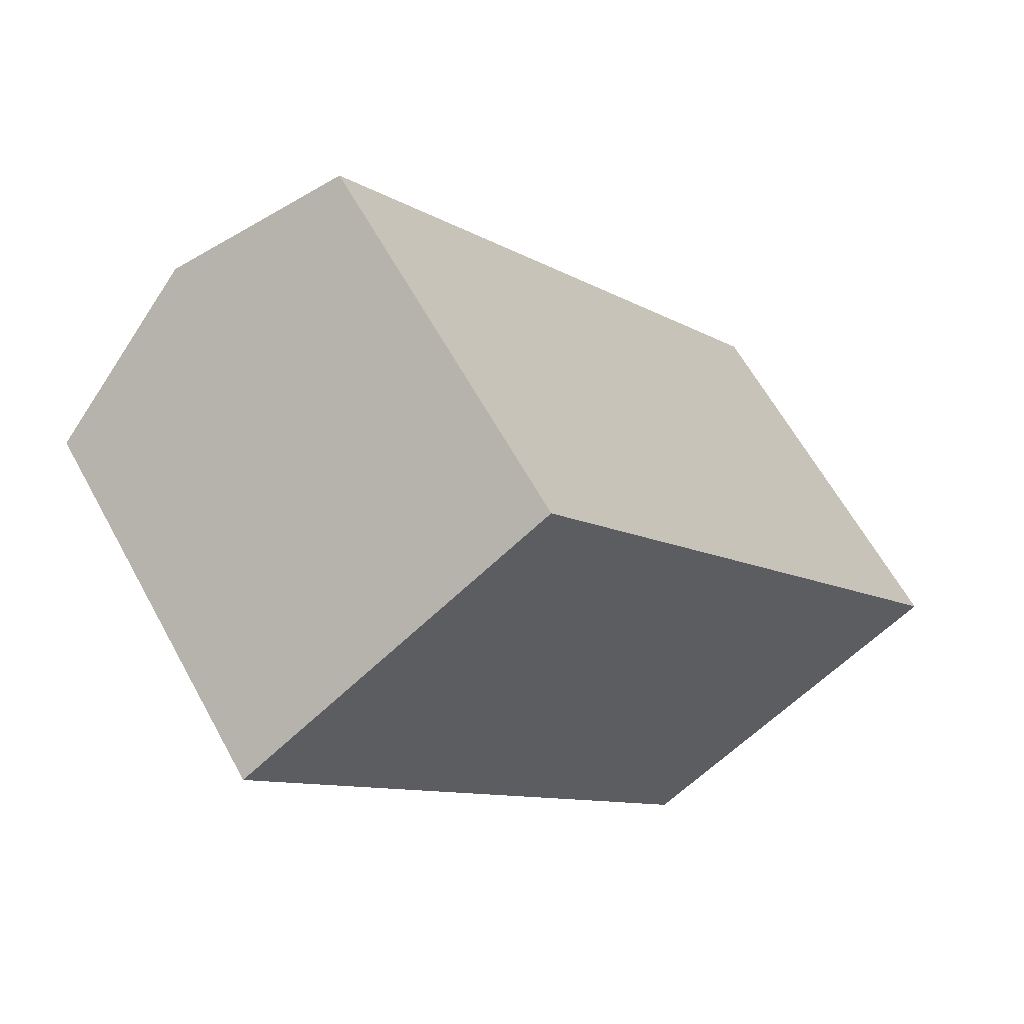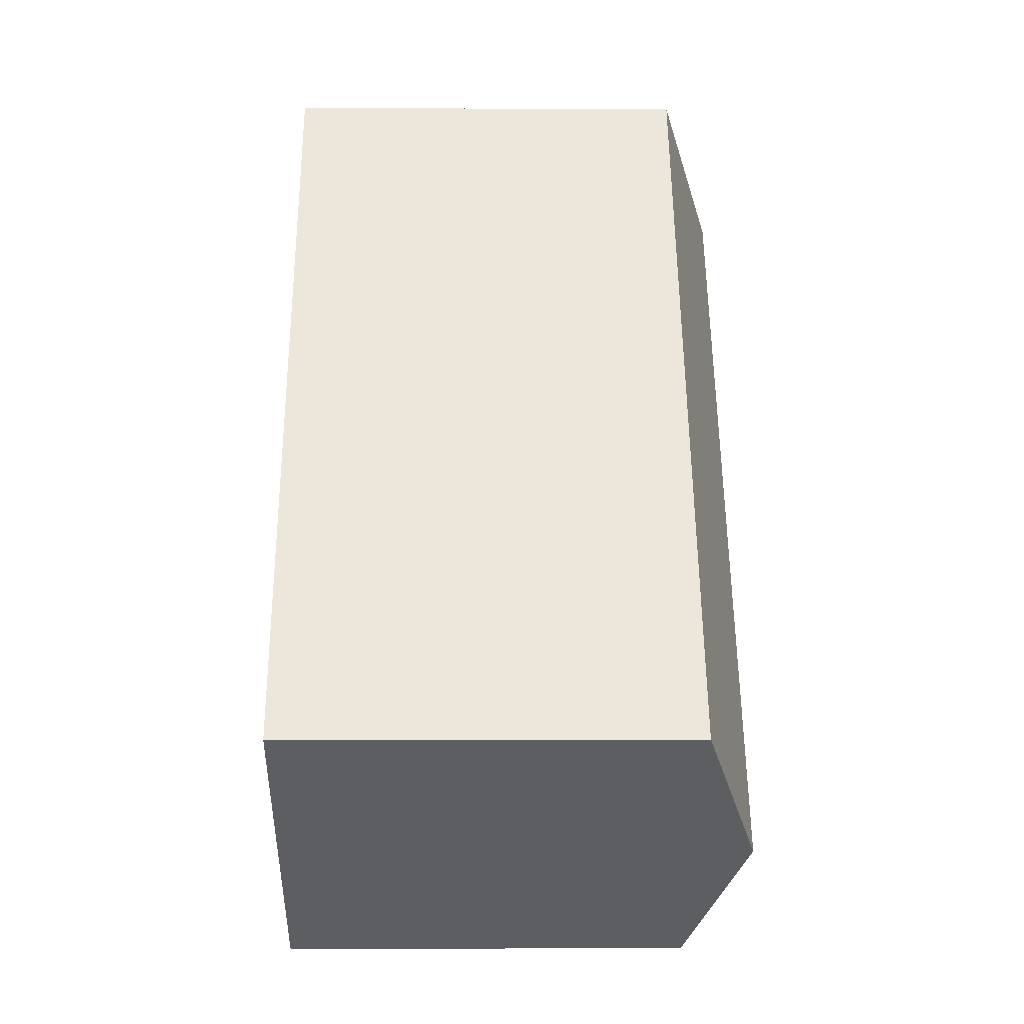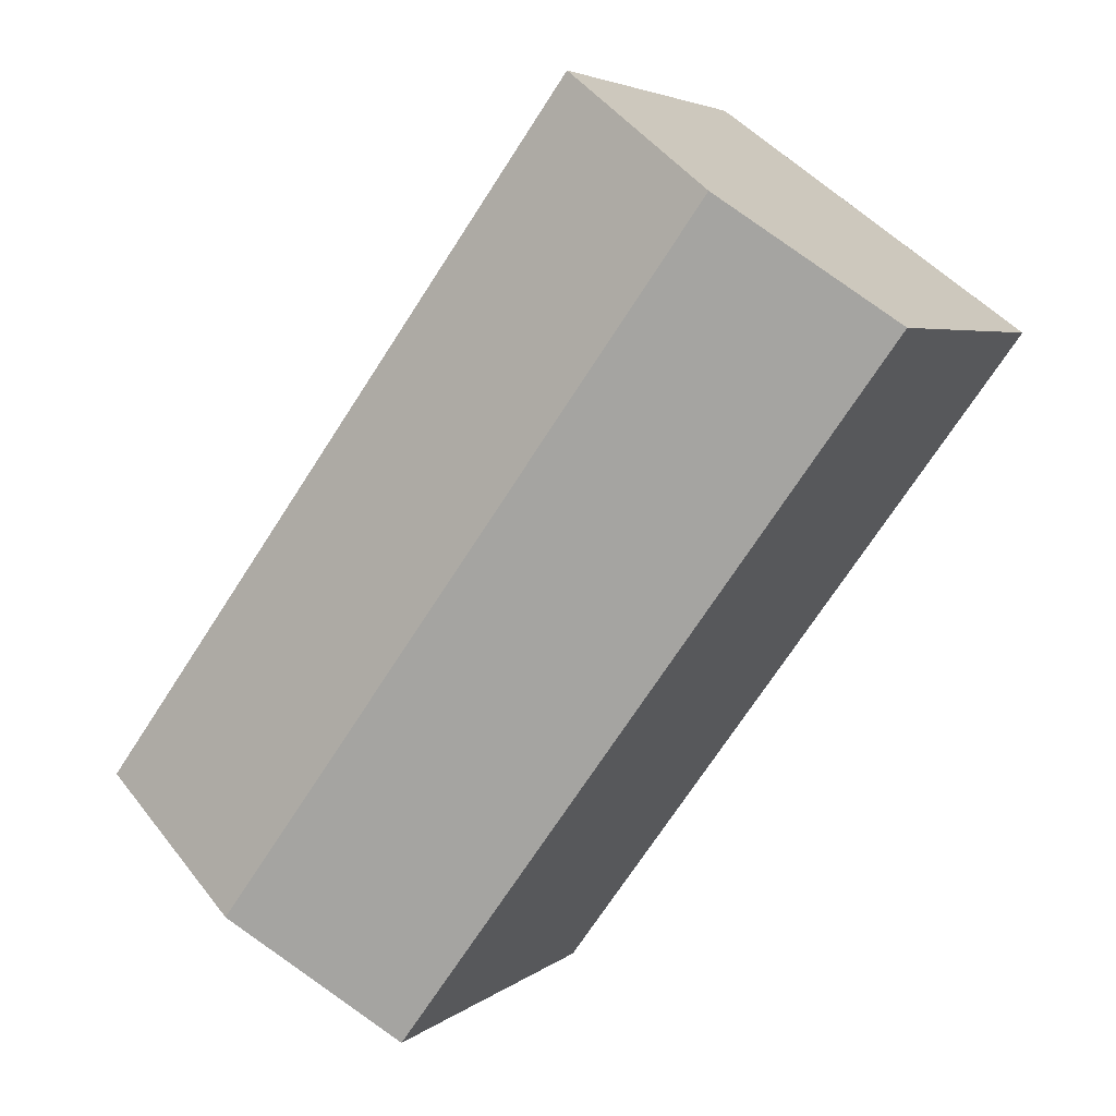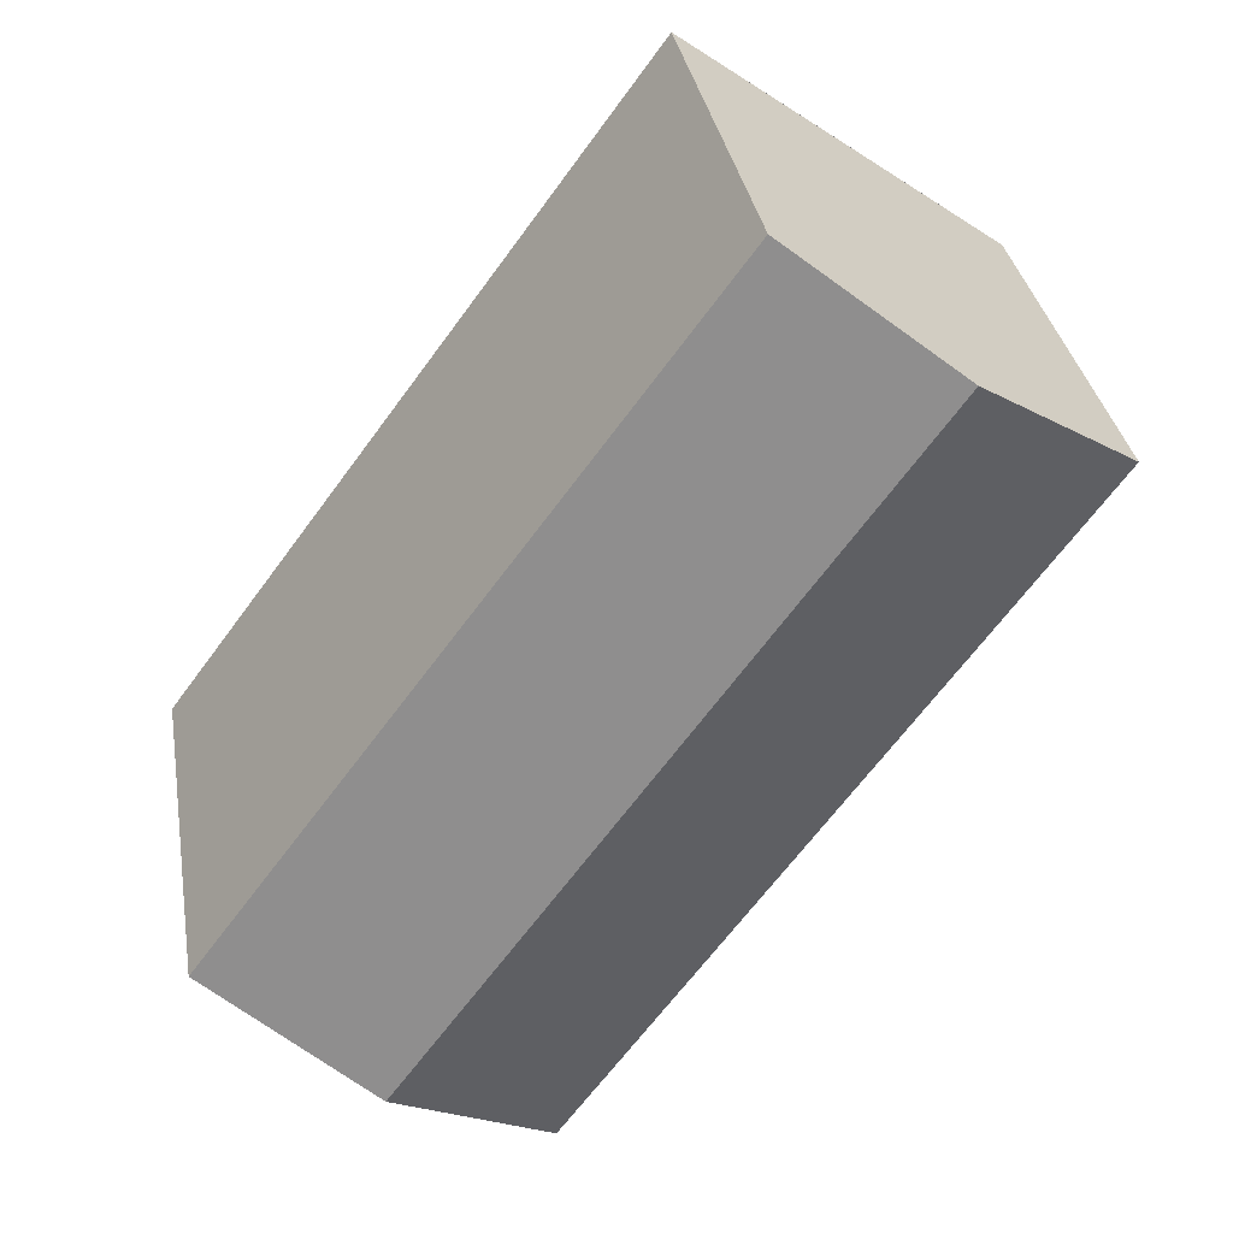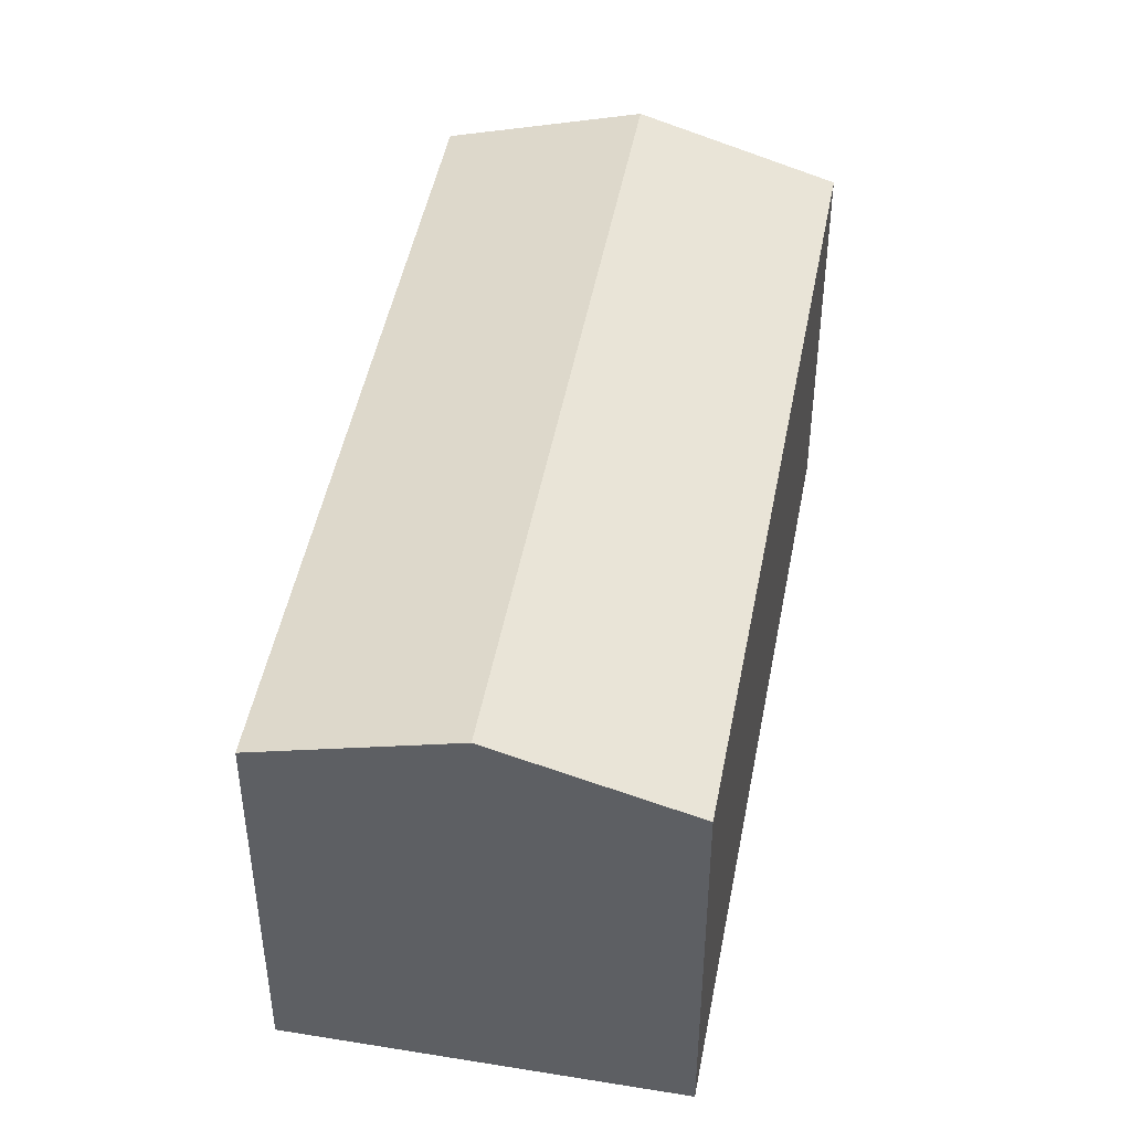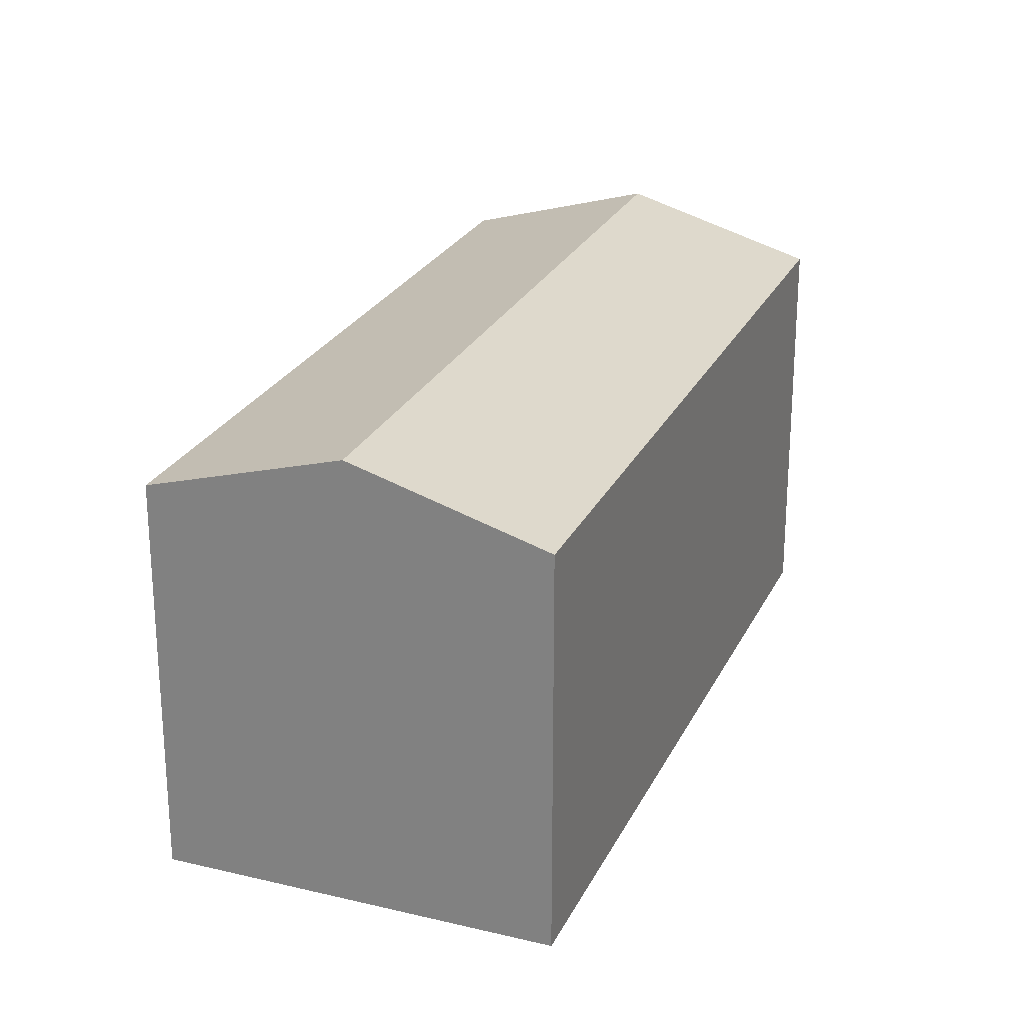
<metadata>
{"format":"obj","ext":"obj","renderer":"f3d","projection":"perspective","resolution":1024,"background":"white","views":[{"elev":61.9,"azim":-28.6,"up":"+Z"},{"elev":-1.6,"azim":89.1,"up":"+Z"},{"elev":4.4,"azim":-155.8,"up":"+Z"},{"elev":33.8,"azim":170.5,"up":"+Z"},{"elev":46.5,"azim":-25.6,"up":"+Y"},{"elev":24.9,"azim":164.8,"up":"+Y"}]}
</metadata>
<code>
v  0 3.199 1.959e-16
v  5.15 3.648 -4.423
v  3.889 3.199 -5.361
v  1.269 3.648 0.927
v  2.519 3.206 1.839
v  5.909 3.197 -2.78
v  6.421 3.196 -3.478
v  3.889 3.283e-16 -5.361
v  0 0 0
v  2.519 -1.126e-16 1.839
v  1.269 -5.676e-17 0.927
v  5.909 1.702e-16 -2.78
v  6.421 2.13e-16 -3.478
v  5.15 2.708e-16 -4.423
g defaultobject
f 1 2 3
f 2 1 4
f 5 2 4
f 2 5 6
f 2 6 7
f 8 1 3
f 1 8 9
f 9 4 1
f 4 9 5
f 5 9 10
f 10 9 11
f 10 6 5
f 6 10 12
f 6 12 7
f 7 12 13
f 2 8 3
f 8 2 7
f 8 7 14
f 14 7 13
f 14 9 8
f 9 14 11
f 11 14 13
f 11 13 10
f 10 13 12

</code>
